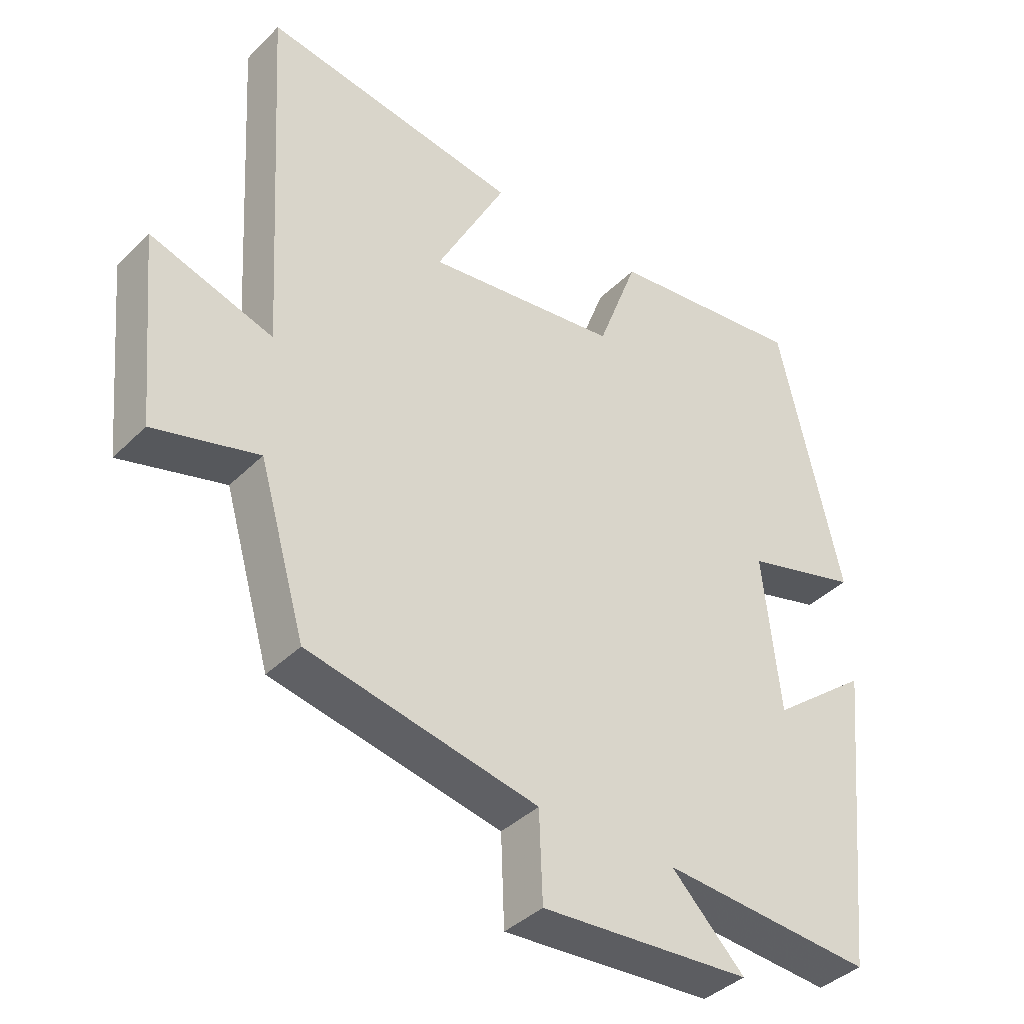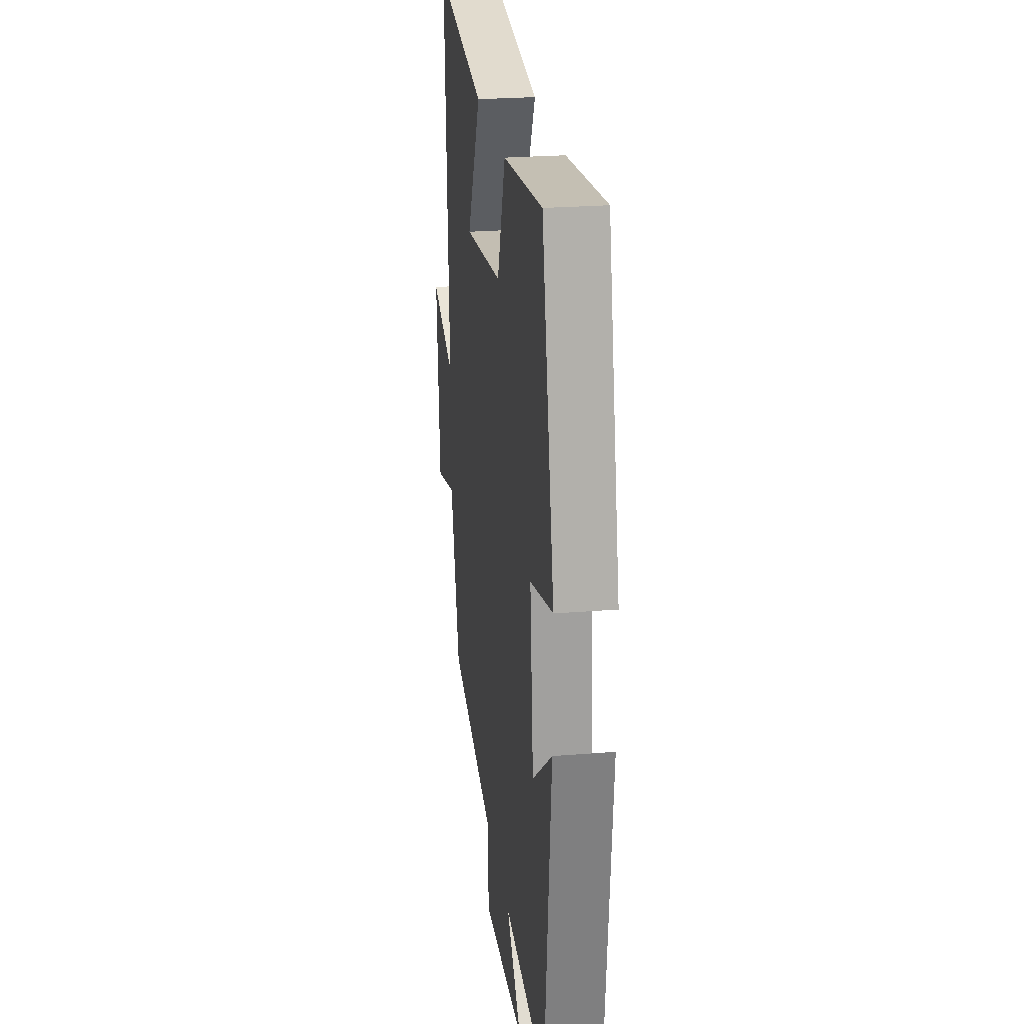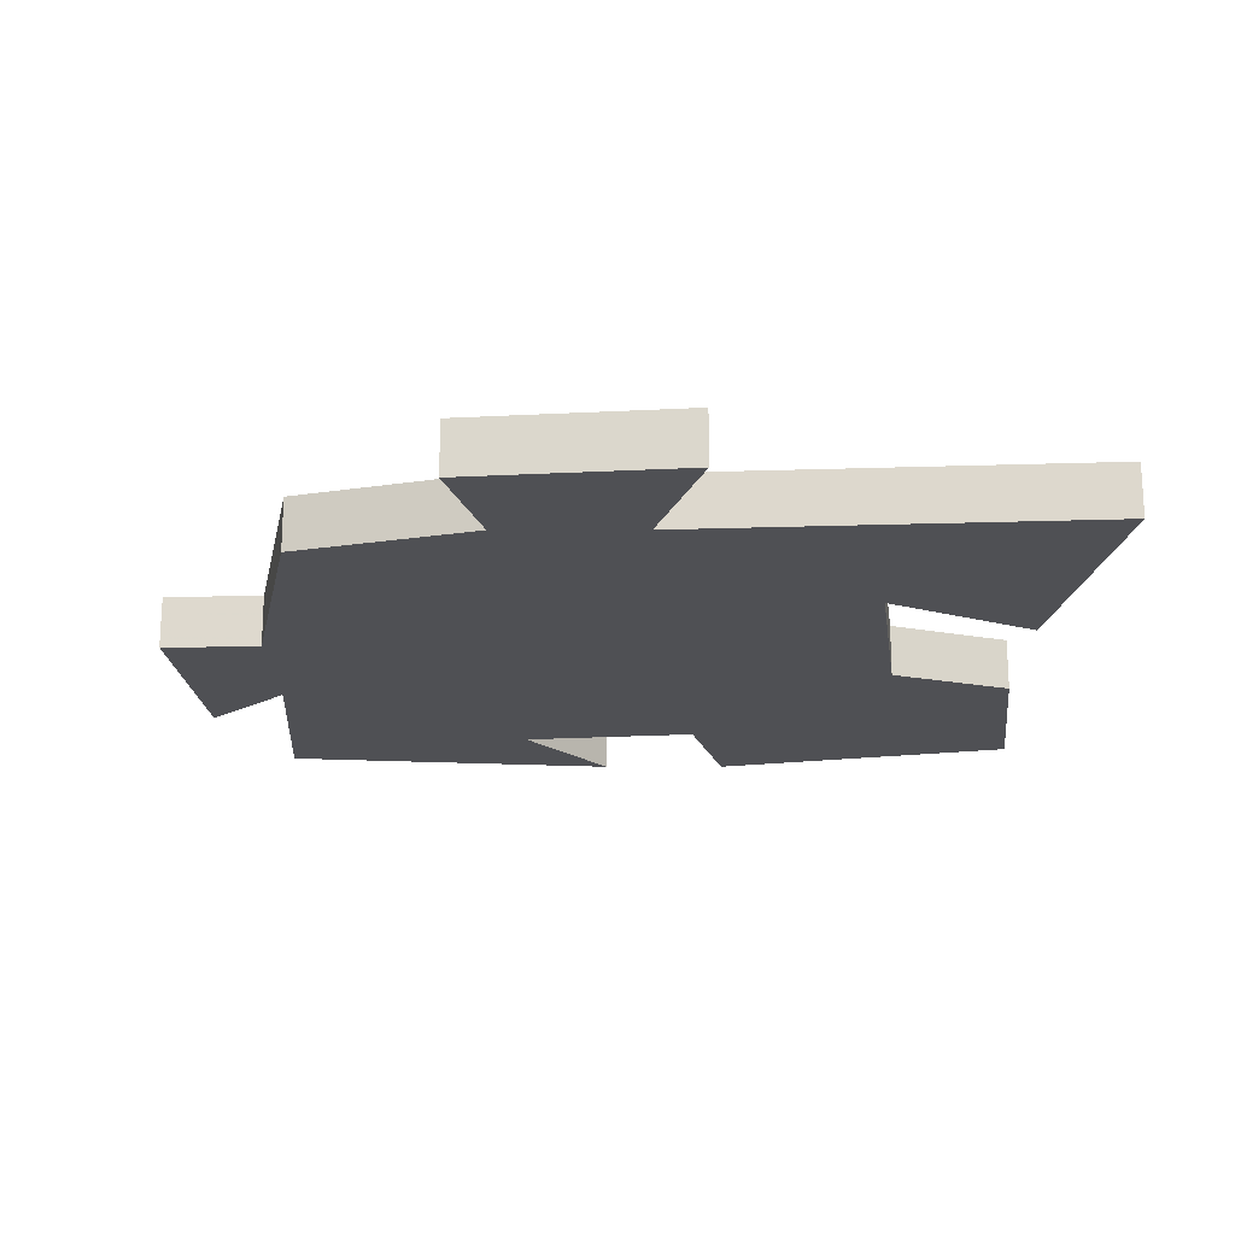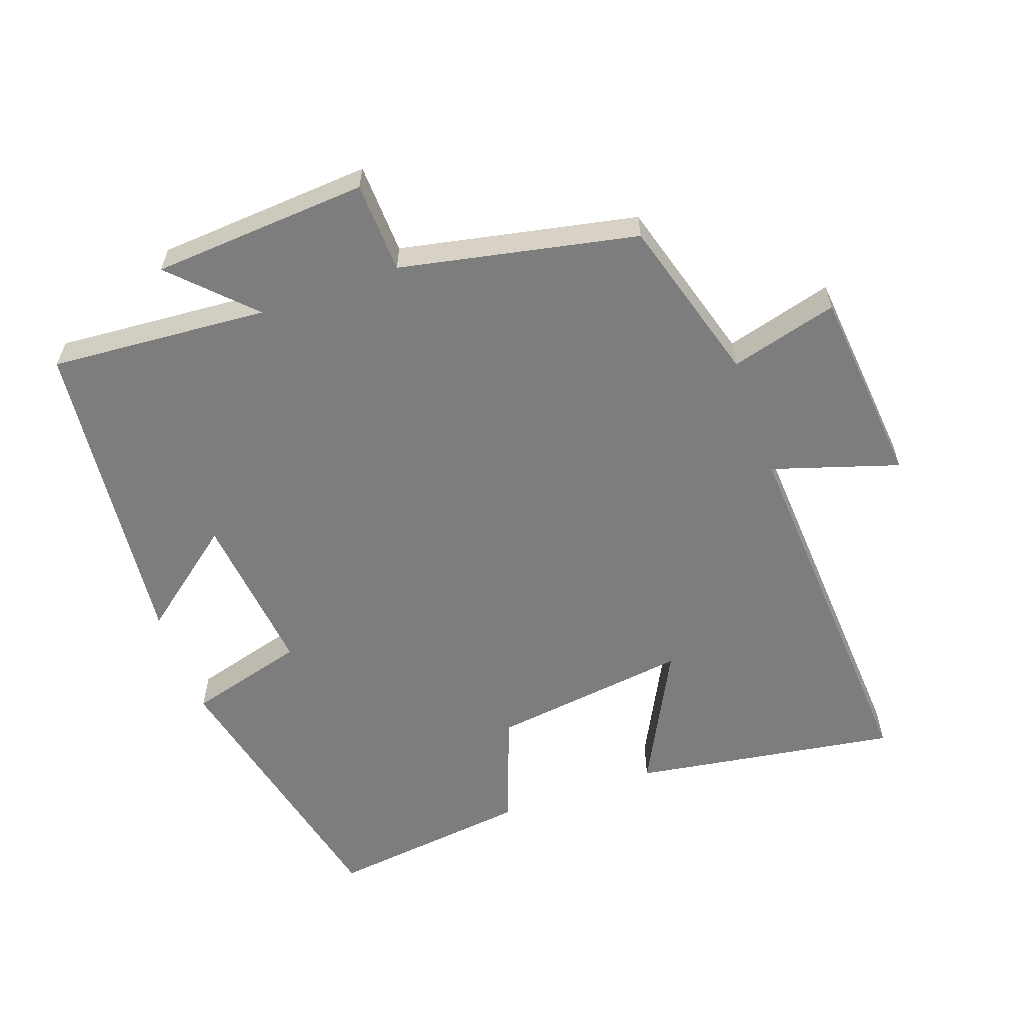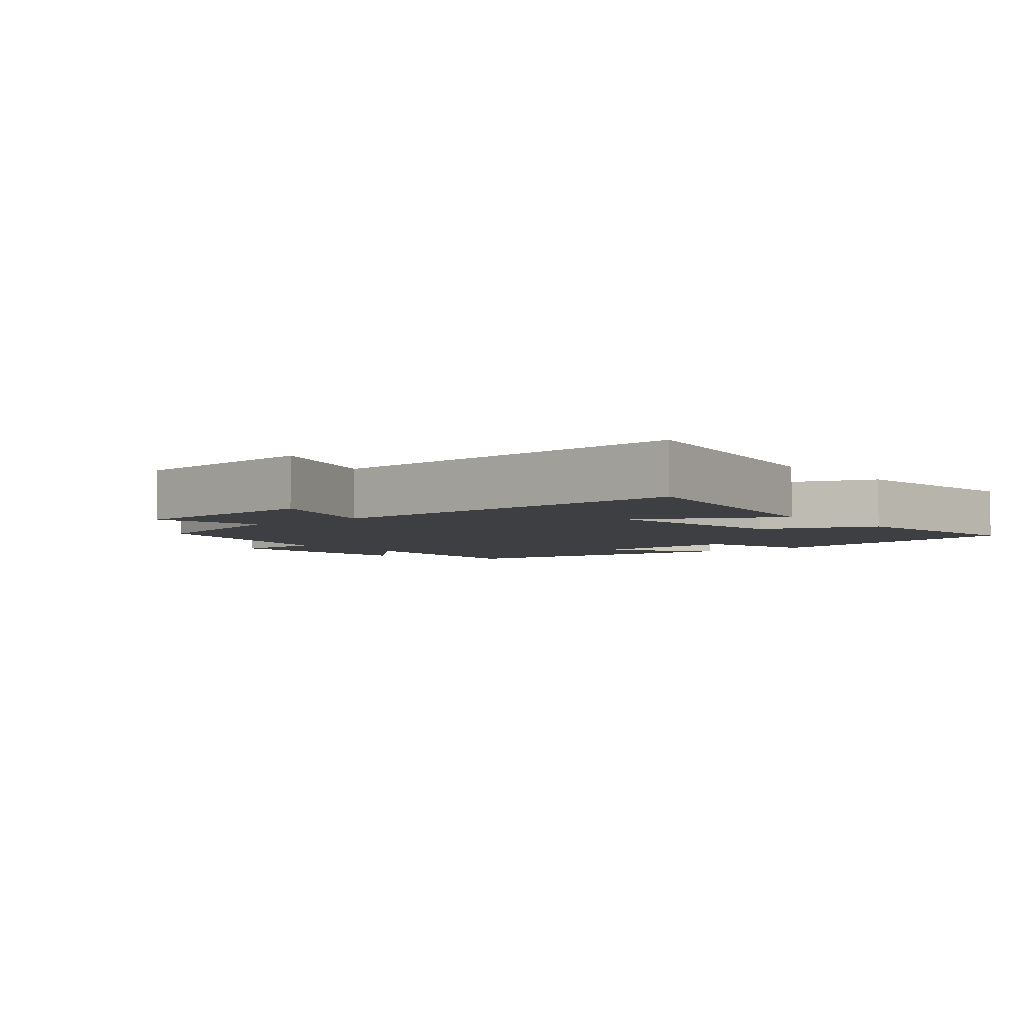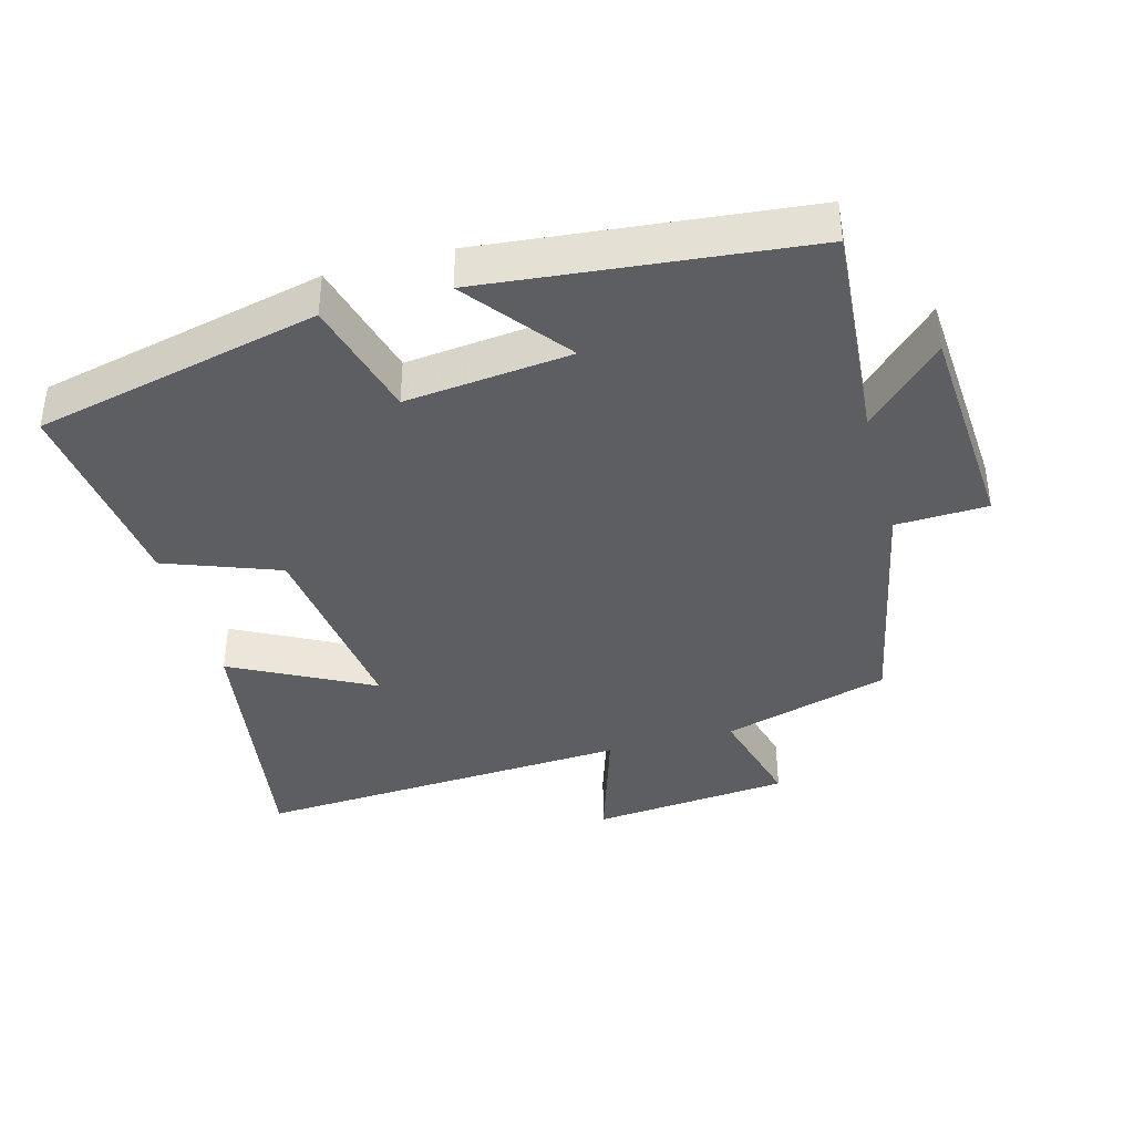
<metadata>
{"format":"obj","ext":"obj","renderer":"f3d","projection":"perspective","resolution":1024,"background":"white","views":[{"elev":-39.3,"azim":-39.5,"up":"+Z"},{"elev":24.8,"azim":82.4,"up":"+Z"},{"elev":-19.1,"azim":-89.8,"up":"+Y"},{"elev":-59.2,"azim":-160.4,"up":"+Y"},{"elev":-4.3,"azim":-51.4,"up":"+Y"},{"elev":-39.3,"azim":105.2,"up":"+Y"}]}
</metadata>
<code>
v -0.533 0.07 0.561
v -0.142 0.07 0.5
v -0.248 0.07 0.295
v 0.044 0.07 0.333
v 0.106 0.07 0.5
v 0.405 0.07 0.536
v 0.5 0.07 0.119
v 0.326 0.07 0.071
v 0.352 0.07 -0.171
v 0.5 0.07 -0.055
v 0.452 0.07 -0.524
v 0.131 0.07 -0.5
v 0.242 0.07 -0.612
v -0.076 0.07 -0.634
v -0.081 0.07 -0.5
v -0.429 0.07 -0.429
v -0.5 0.07 -0.185
v -0.658 0.07 -0.228
v -0.686 0.07 0.064
v -0.5 0.07 0.005
v -0.533 0 0.561
v -0.142 0 0.5
v -0.248 0 0.295
v 0.044 0 0.333
v 0.106 0 0.5
v 0.405 0 0.536
v 0.5 0 0.119
v 0.326 0 0.071
v 0.352 0 -0.171
v 0.5 0 -0.055
v 0.452 0 -0.524
v 0.131 0 -0.5
v 0.242 0 -0.612
v -0.076 0 -0.634
v -0.081 0 -0.5
v -0.429 0 -0.429
v -0.5 0 -0.185
v -0.658 0 -0.228
v -0.686 0 0.064
v -0.5 0 0.005
f 17 18 19 20
f 15 16 17 20
f 15 20 1
f 12 13 14 15
f 12 15 1
f 9 10 11 12
f 8 9 12
f 5 6 7 8
f 4 5 8 12
f 3 4 12
f 1 2 3
f 1 3 12
f 40 39 38 37
f 40 37 36 35
f 21 40 35
f 35 34 33 32
f 21 35 32
f 32 31 30 29
f 32 29 28
f 28 27 26 25
f 32 28 25 24
f 32 24 23
f 23 22 21
f 32 23 21
f 1 21 22 2
f 2 22 23 3
f 3 23 24 4
f 4 24 25 5
f 5 25 26 6
f 6 26 27 7
f 7 27 28 8
f 8 28 29 9
f 9 29 30 10
f 10 30 31 11
f 11 31 32 12
f 12 32 33 13
f 13 33 34 14
f 14 34 35 15
f 15 35 36 16
f 16 36 37 17
f 17 37 38 18
f 18 38 39 19
f 19 39 40 20
f 20 40 21 1

</code>
